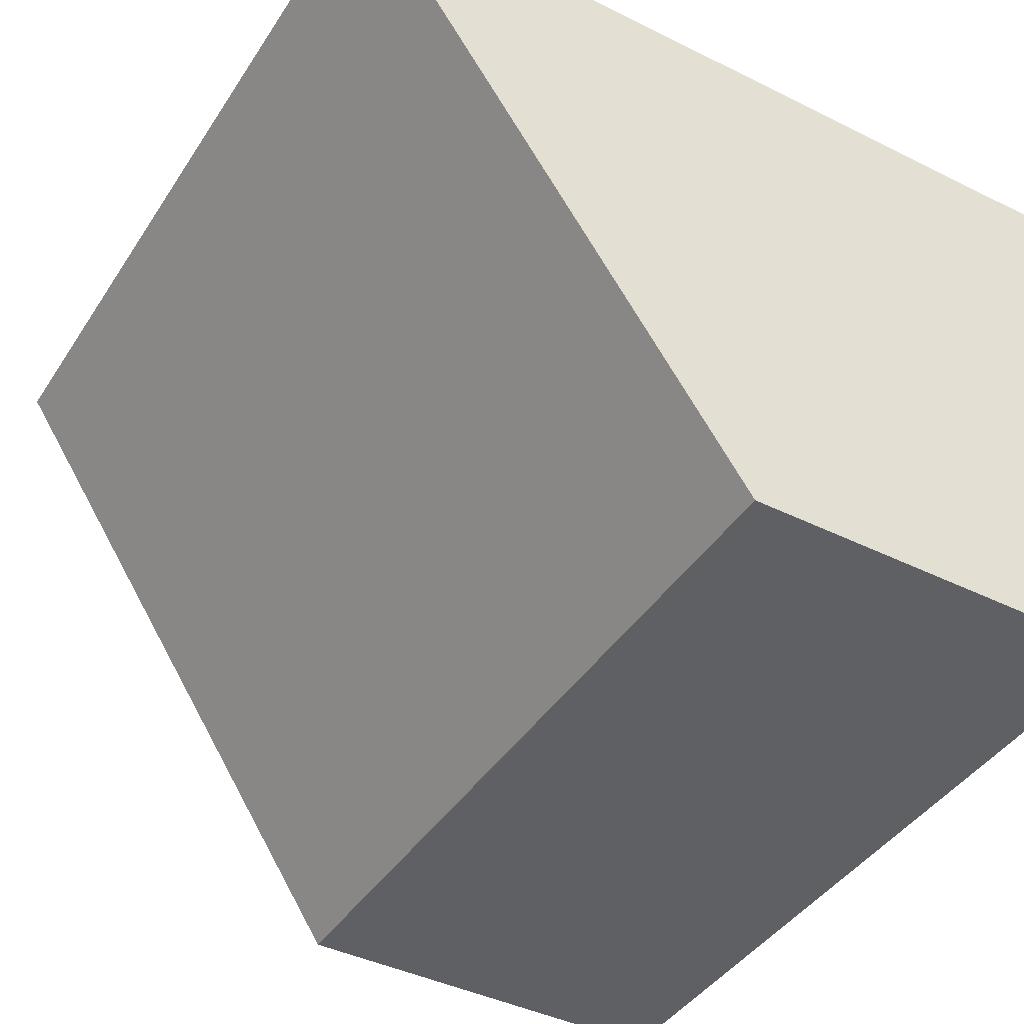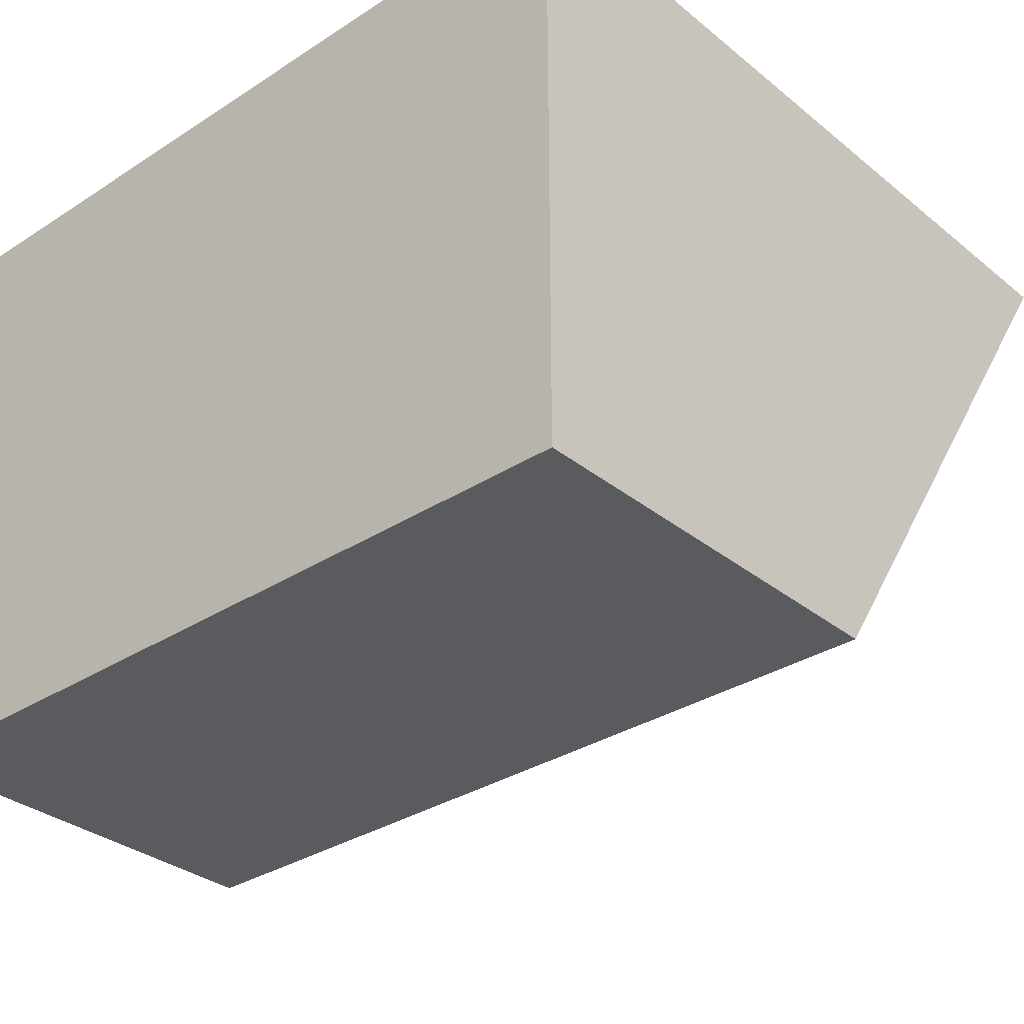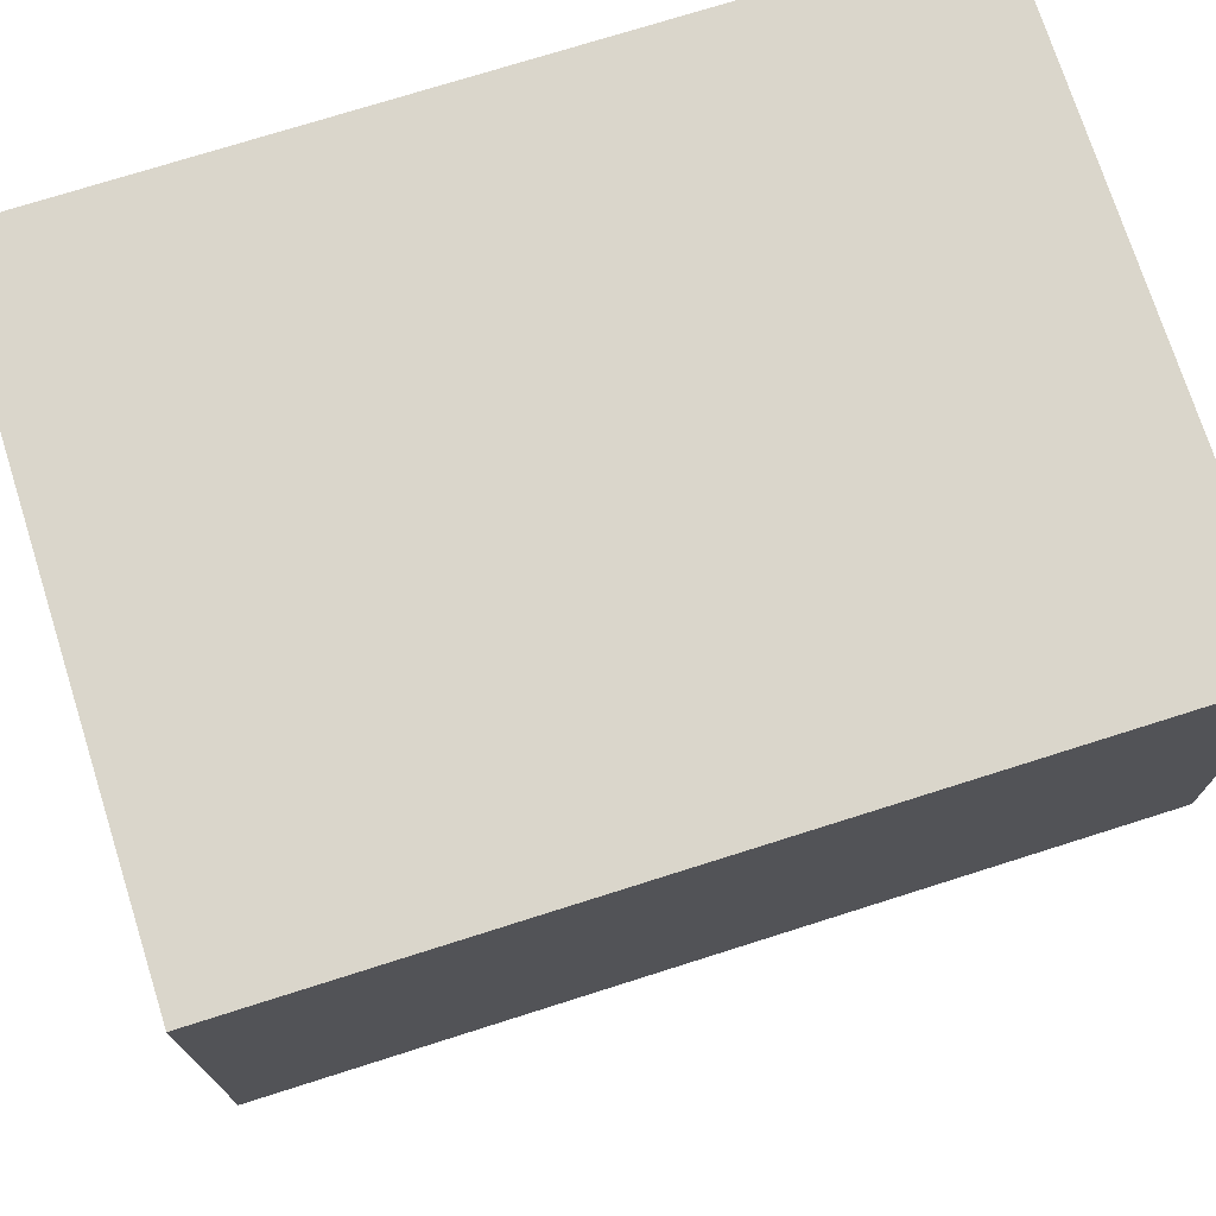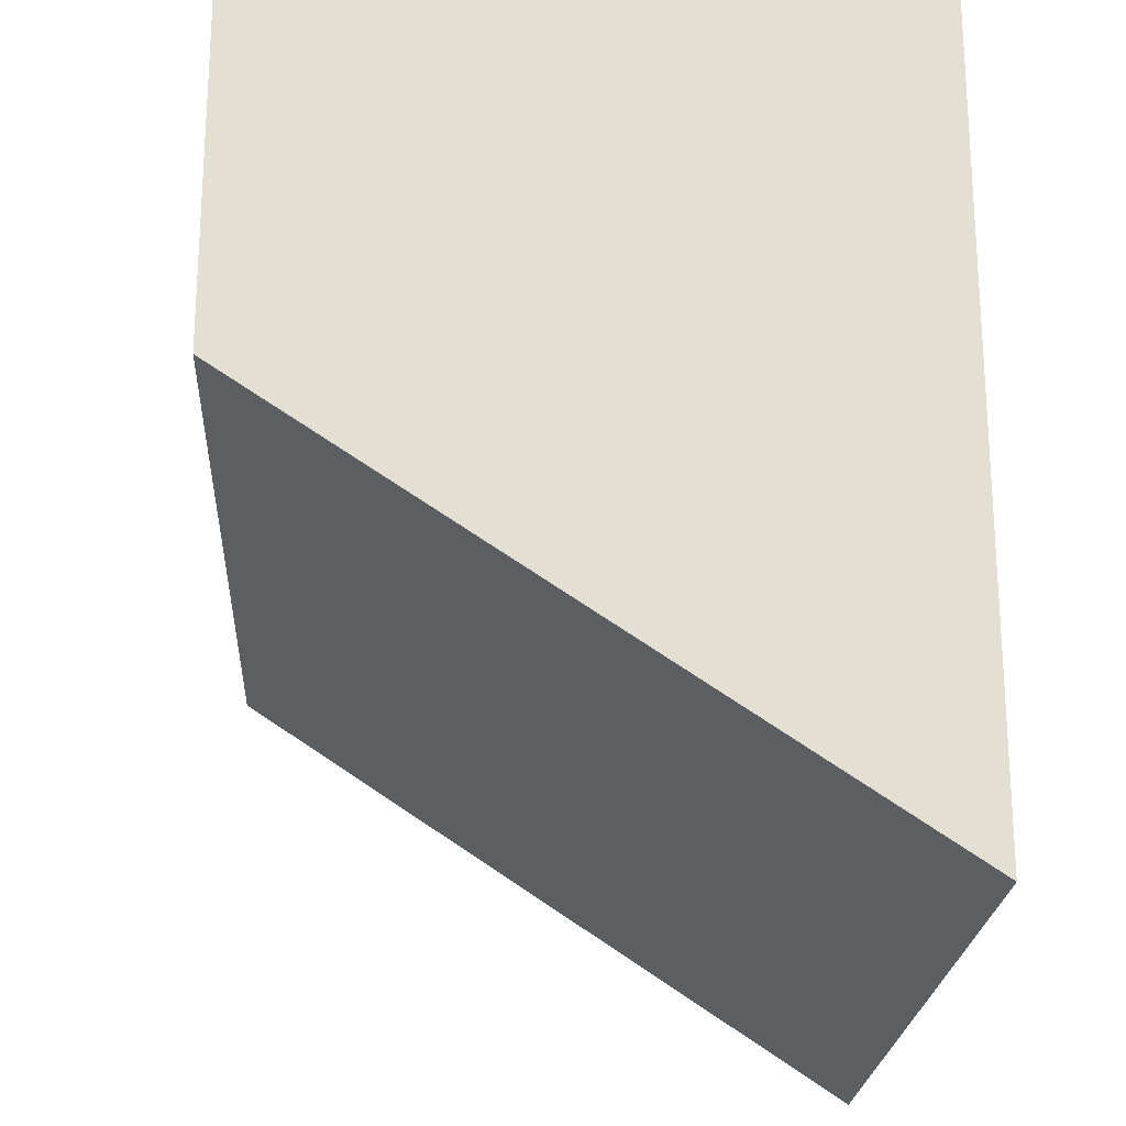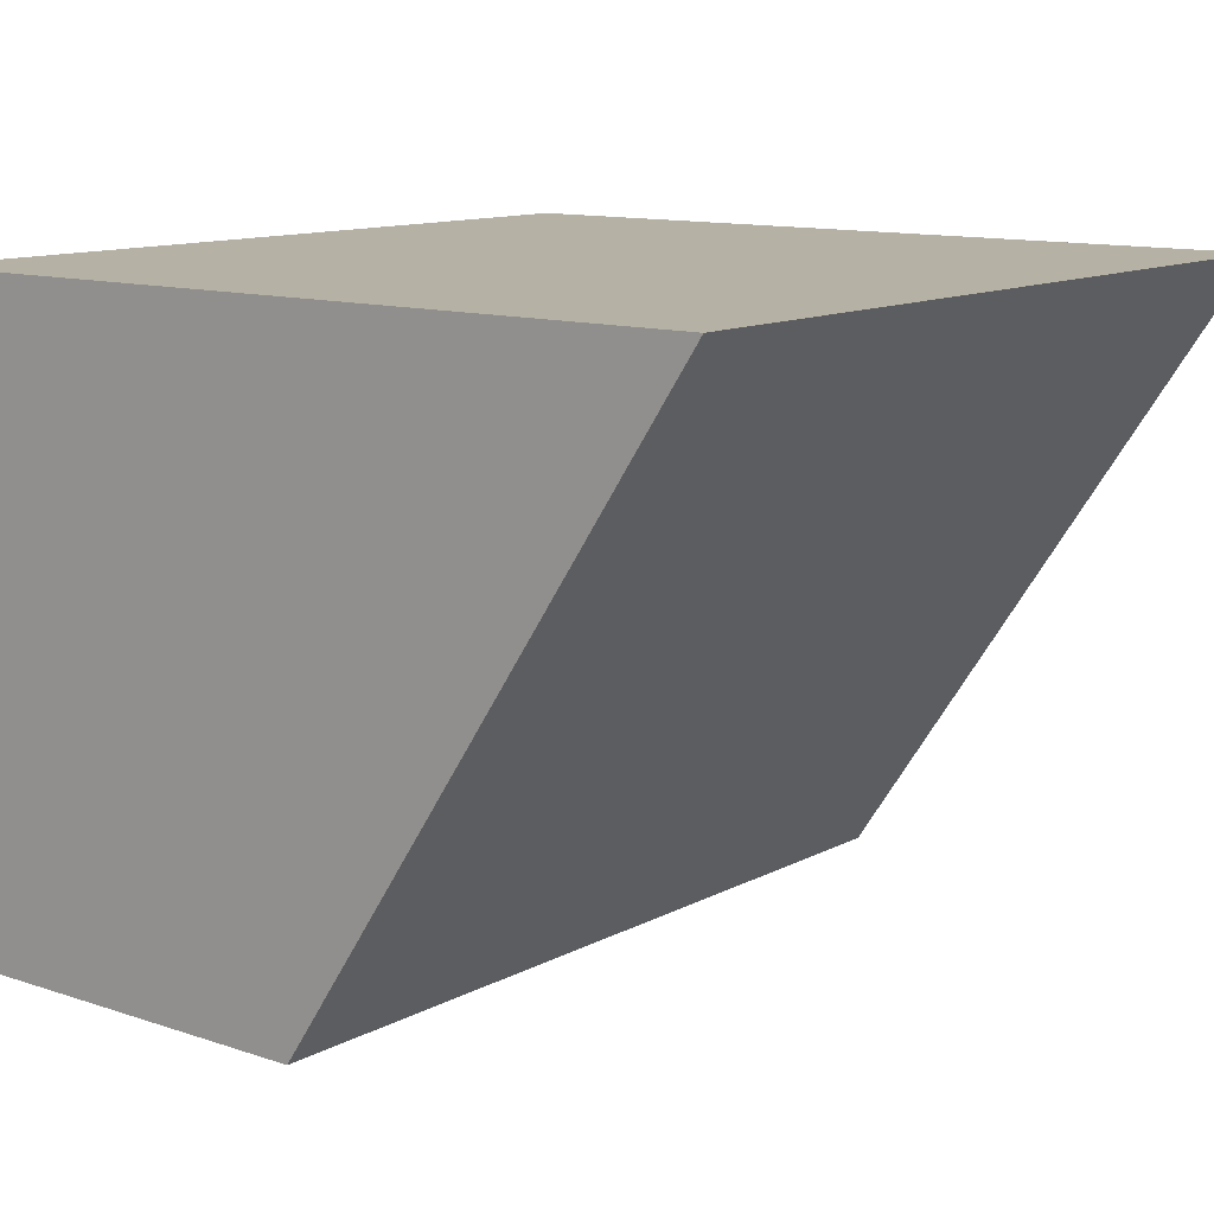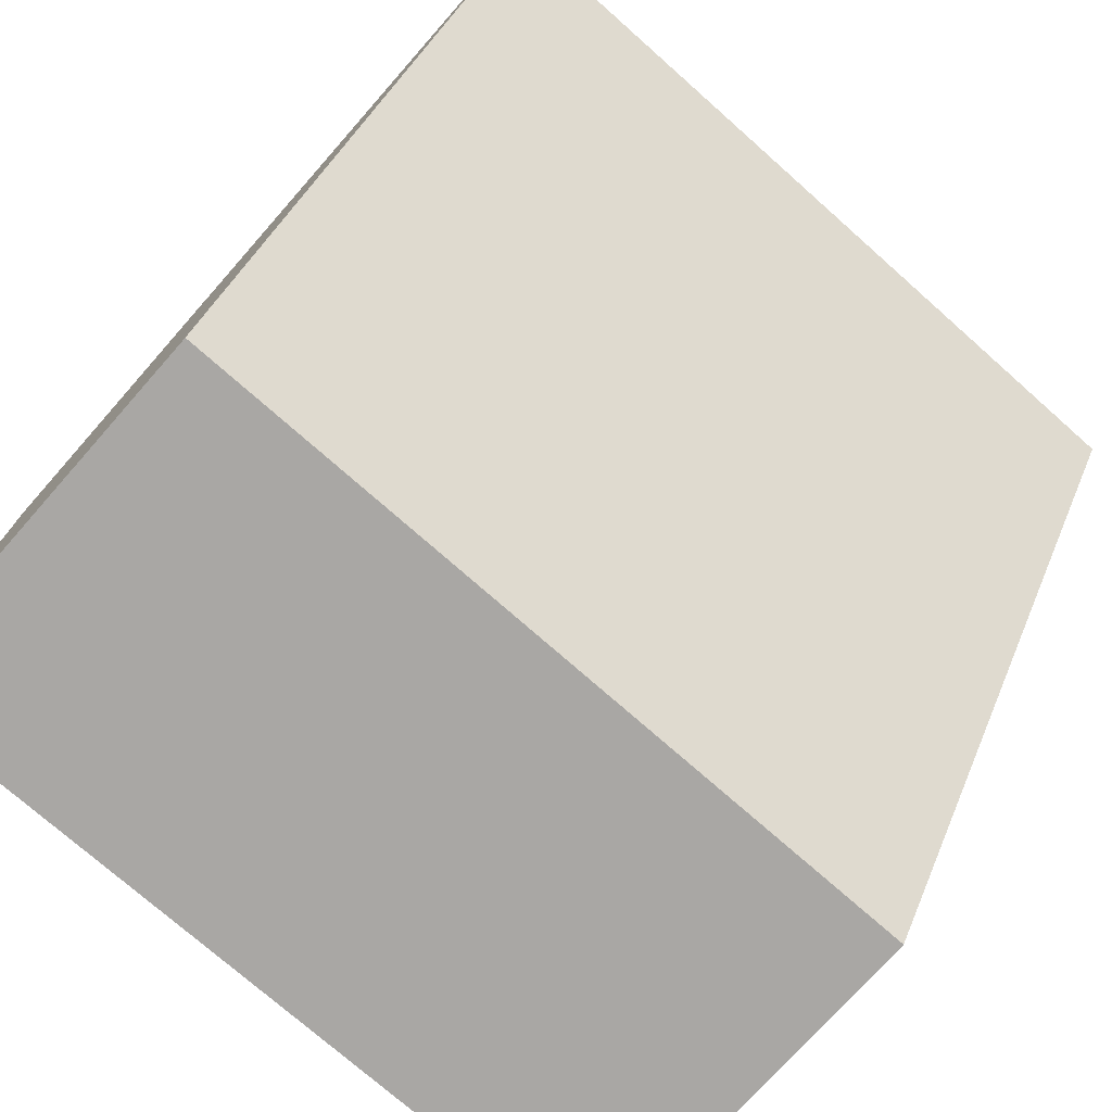
<metadata>
{"format":"obj","ext":"obj","renderer":"f3d","projection":"perspective","resolution":1024,"background":"white","views":[{"elev":-42.3,"azim":-120.6,"up":"+Y"},{"elev":-32.4,"azim":41.9,"up":"+Y"},{"elev":73.8,"azim":-17.6,"up":"+Z"},{"elev":-22.2,"azim":86.9,"up":"+Z"},{"elev":11.8,"azim":128.6,"up":"+Y"},{"elev":-74.7,"azim":138.5,"up":"+Y"}]}
</metadata>
<code>
g pb_Mesh89696
v 8 -1 4
v 4 -1 4
v 8 2 4
v 4 2 4
v 4 -1 4
v 4 -1 2
v 4 2 4
v 4 2 0.0002441
v 4 -1 2
v 8 -1 2
v 4 2 0.0002441
v 8 2 0
v 8 -1 2
v 8 -1 4
v 8 2 0
v 8 2 4
v 8 -1 2
v 4 -1 2
v 8 -1 4
v 4 -1 4
v 8 2 4
v 4 2 4
v 8 2 0
v 4 2 0.0002441
g pb_Mesh89696_0
f 3 2 1
f 3 4 2
f 7 6 5
f 7 8 6
f 11 10 9
f 11 12 10
f 15 14 13
f 15 16 14
f 19 18 17
f 19 20 18
g pb_Mesh89696_1
f 23 22 21
f 23 24 22

</code>
